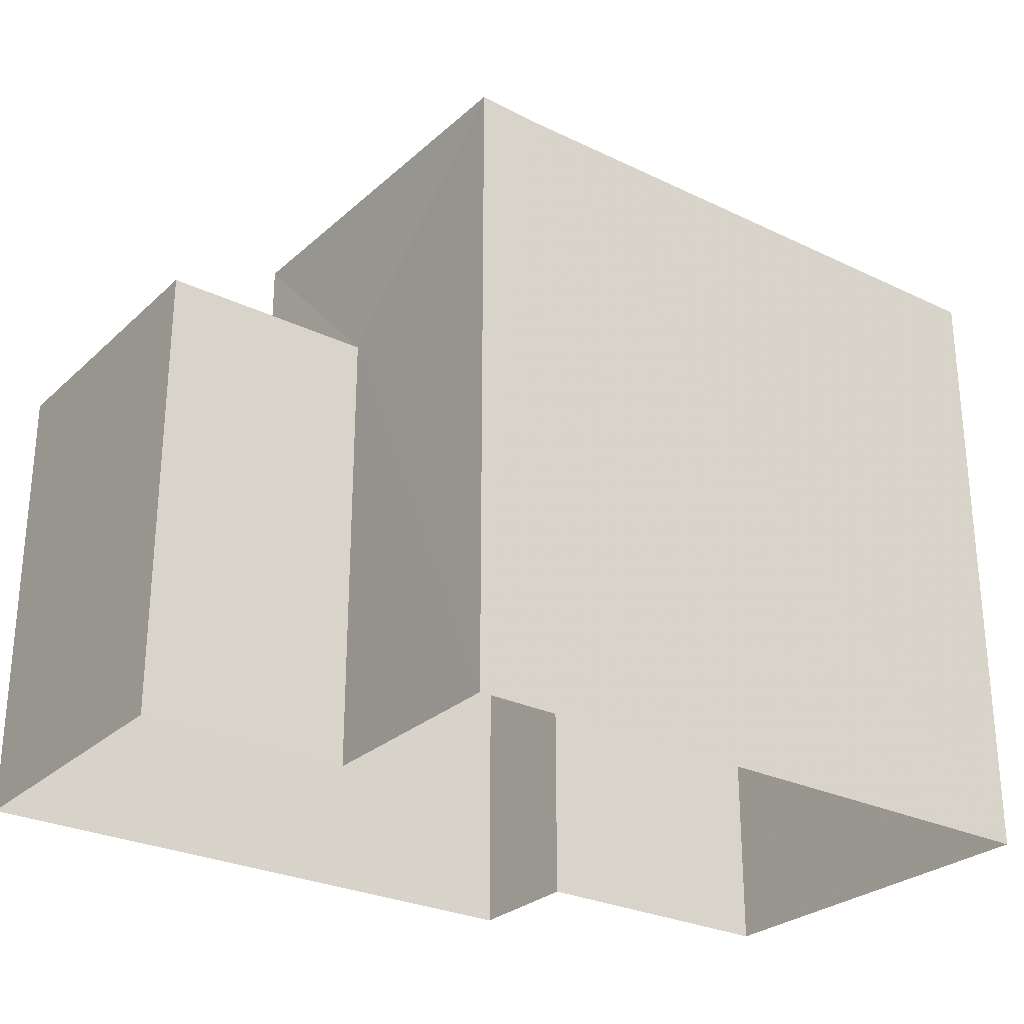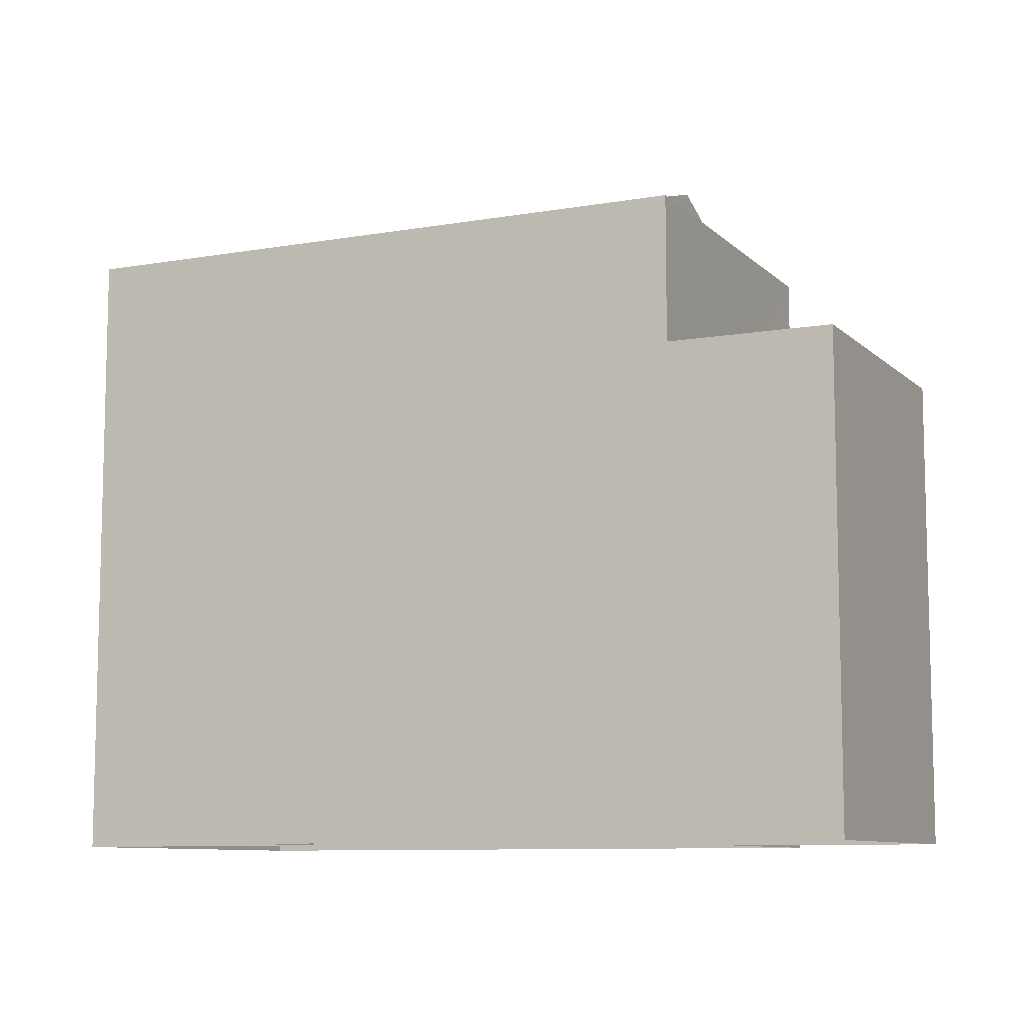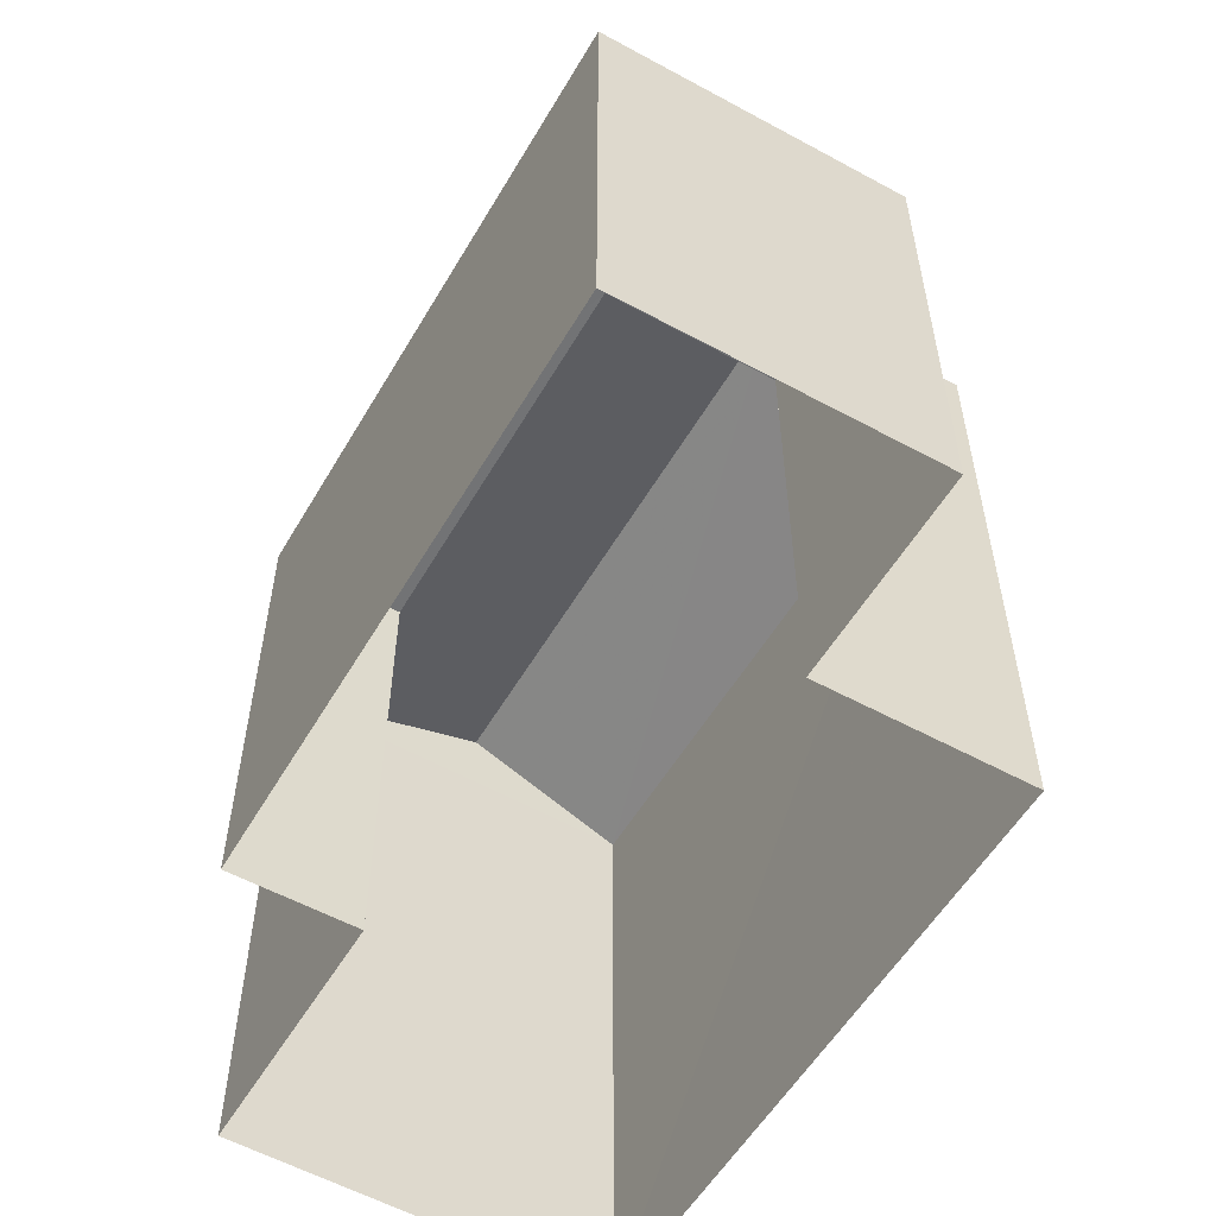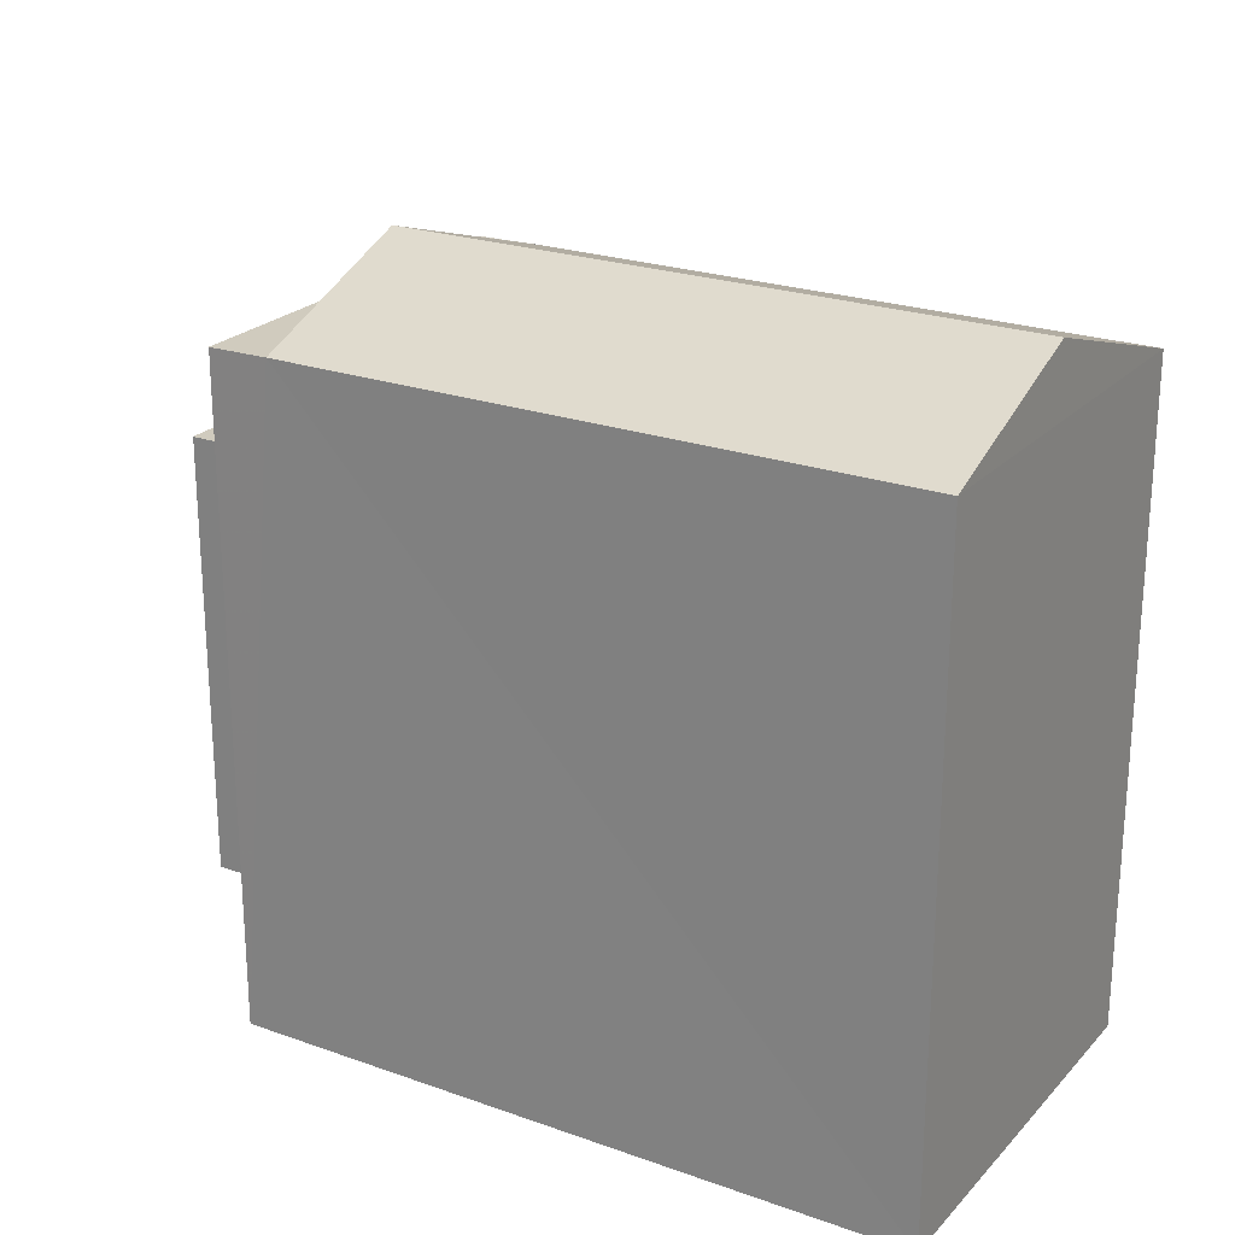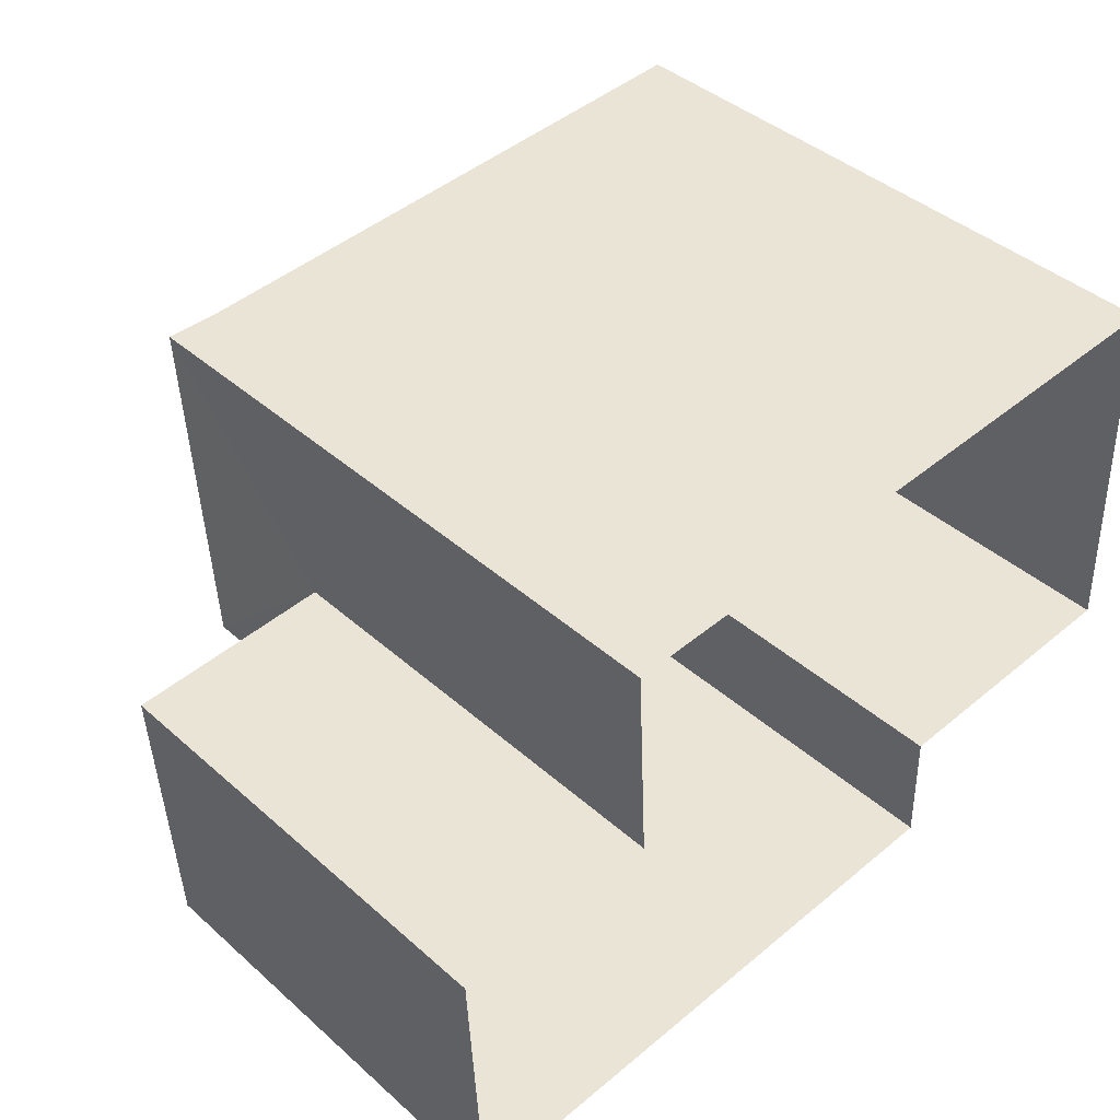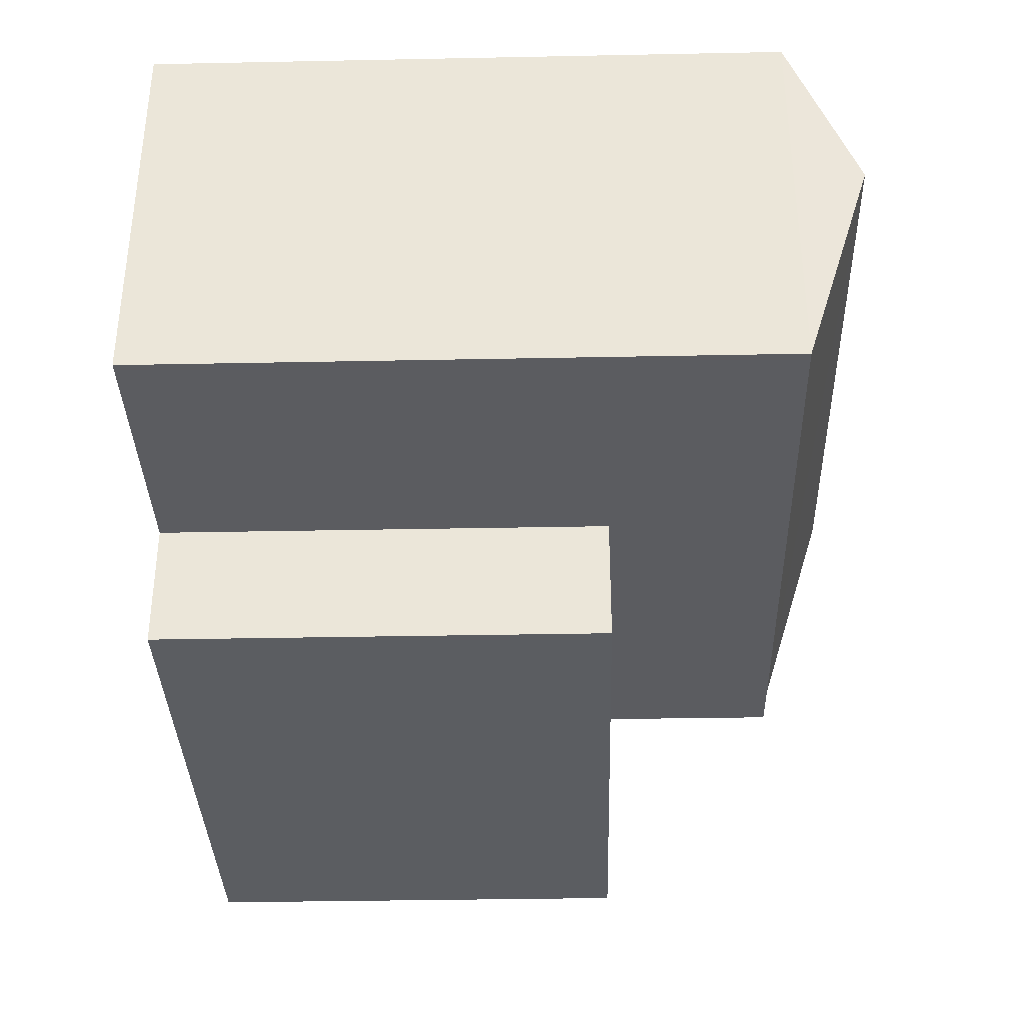
<metadata>
{"format":"obj","ext":"obj","renderer":"f3d","projection":"perspective","resolution":1024,"background":"white","views":[{"elev":-27.4,"azim":140.8,"up":"+Z"},{"elev":-9.1,"azim":22.5,"up":"+Z"},{"elev":-55.7,"azim":57.4,"up":"+Z"},{"elev":23.3,"azim":-151.4,"up":"+Z"},{"elev":42.1,"azim":136.5,"up":"+Y"},{"elev":-32.7,"azim":-88.4,"up":"+Y"}]}
</metadata>
<code>
v -3.723e+05 -1.036e+05 31.6
v -3.723e+05 -1.036e+05 31.6
v -3.723e+05 -1.036e+05 31.6
v -3.723e+05 -1.036e+05 31.6
v -3.723e+05 -1.036e+05 31.6
v -3.723e+05 -1.036e+05 31.6
v -3.723e+05 -1.036e+05 31.6
v -3.723e+05 -1.036e+05 31.6
v -3.723e+05 -1.036e+05 36.48
v -3.723e+05 -1.036e+05 36.48
v -3.723e+05 -1.036e+05 36.48
v -3.723e+05 -1.036e+05 36.48
v -3.723e+05 -1.036e+05 36.48
v -3.723e+05 -1.036e+05 36.48
v -3.723e+05 -1.036e+05 39.17
v -3.723e+05 -1.036e+05 38.43
v -3.723e+05 -1.036e+05 39.17
v -3.723e+05 -1.036e+05 38.43
v -3.723e+05 -1.036e+05 38.43
v -3.723e+05 -1.036e+05 38.43
v -3.723e+05 -1.036e+05 38.43
v -3.723e+05 -1.036e+05 38.43
f 1 2 3
f 2 4 3
f 3 5 6
f 6 5 7
f 7 5 8
f 3 4 5
f 9 10 11
f 10 12 11
f 11 13 14
f 11 12 13
f 15 16 17
f 15 18 16
f 17 19 15
f 17 20 19
f 19 21 22
f 18 19 22
f 2 1 16
f 16 20 17
f 16 1 20
f 15 19 18
f 10 6 7
f 12 10 7
f 12 7 8
f 13 12 8
f 1 9 20
f 1 3 9
f 21 19 11
f 20 9 19
f 19 9 11
f 5 13 8
f 5 14 13
f 18 4 2
f 2 16 18
f 22 4 18
f 3 6 10
f 9 3 10
f 5 4 14
f 4 22 14
f 14 21 11
f 14 22 21

</code>
